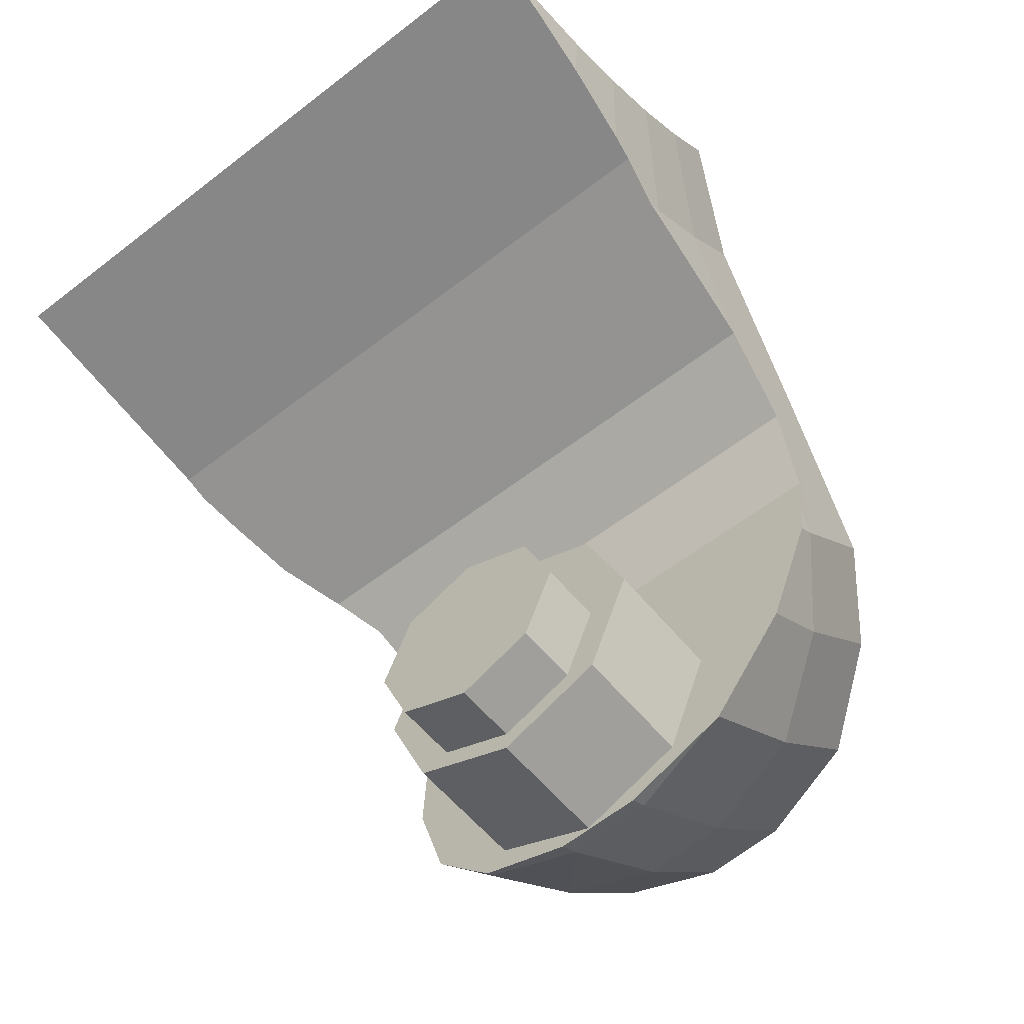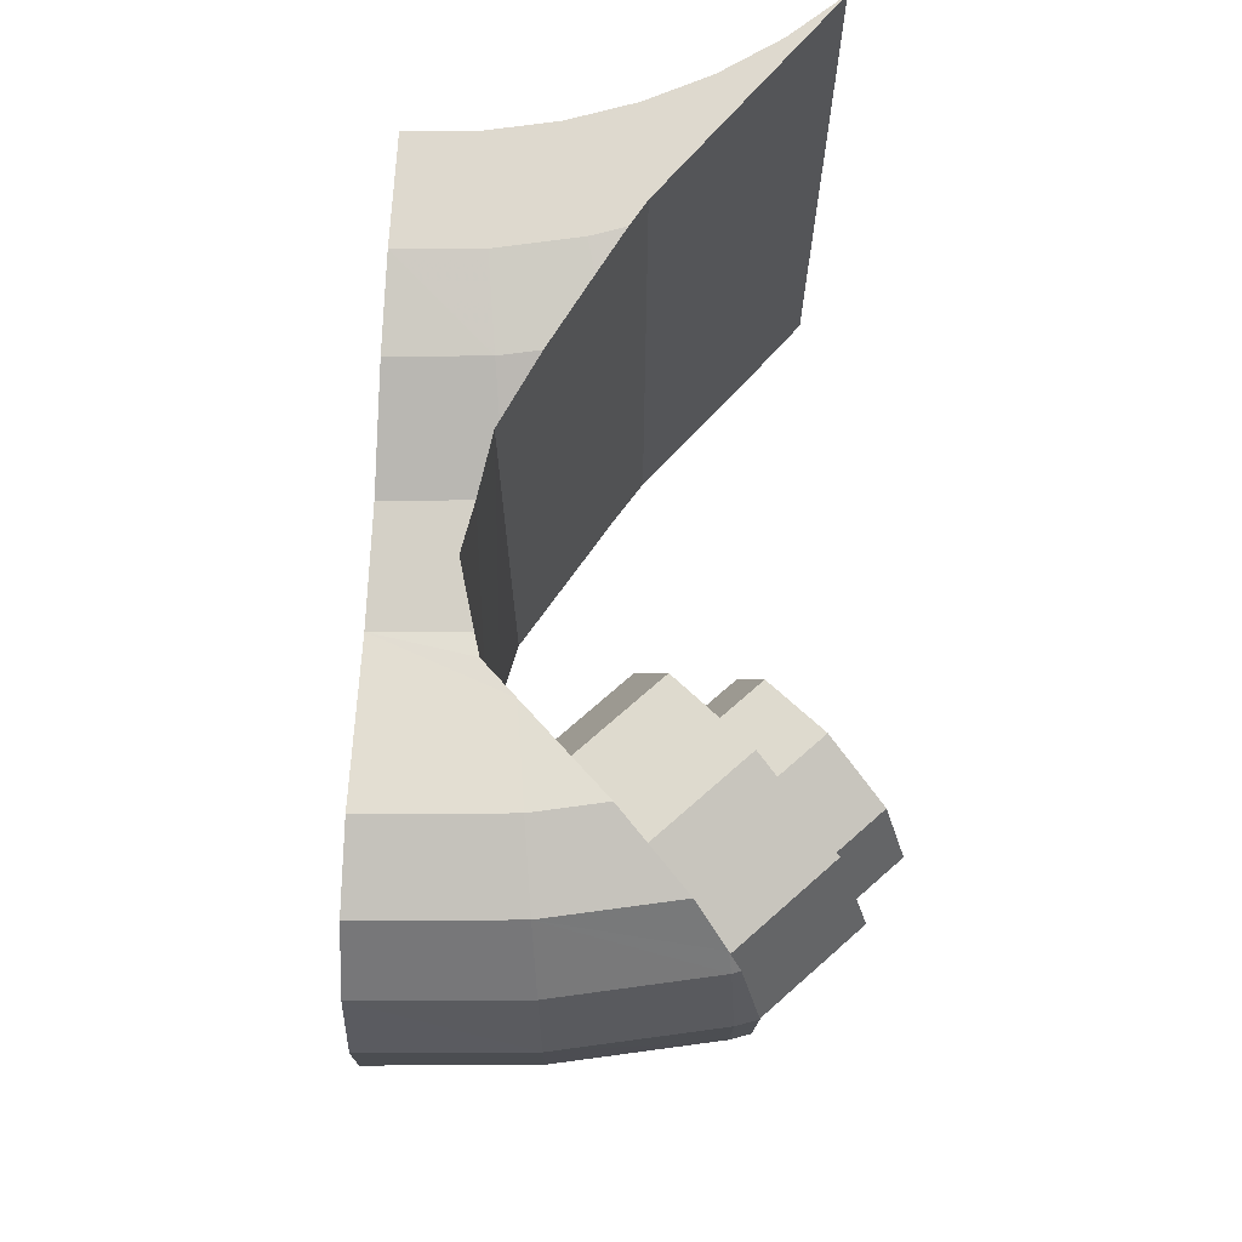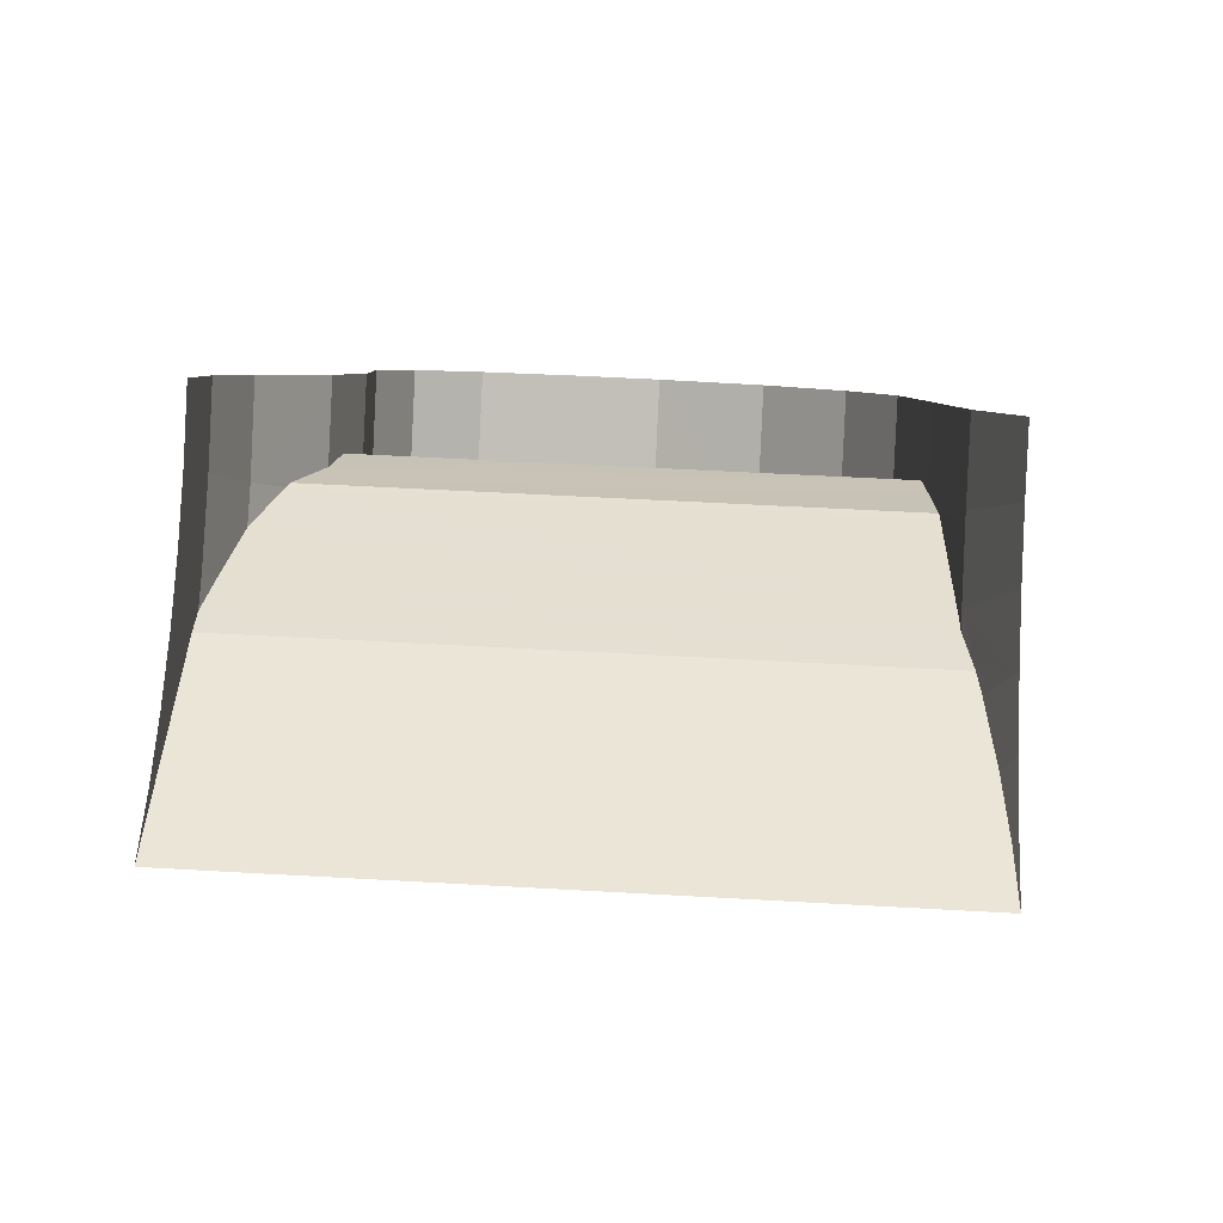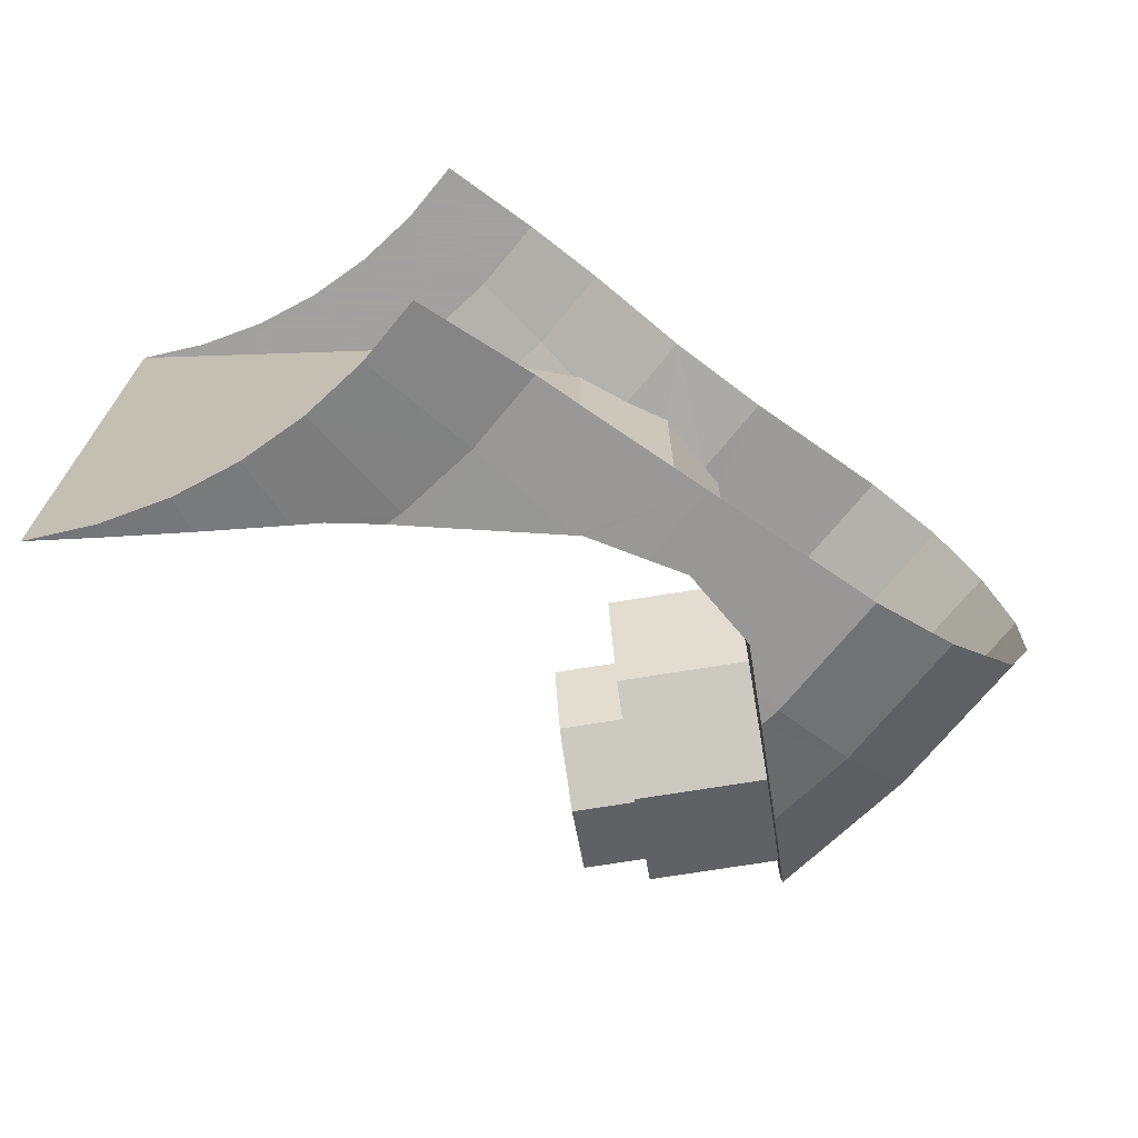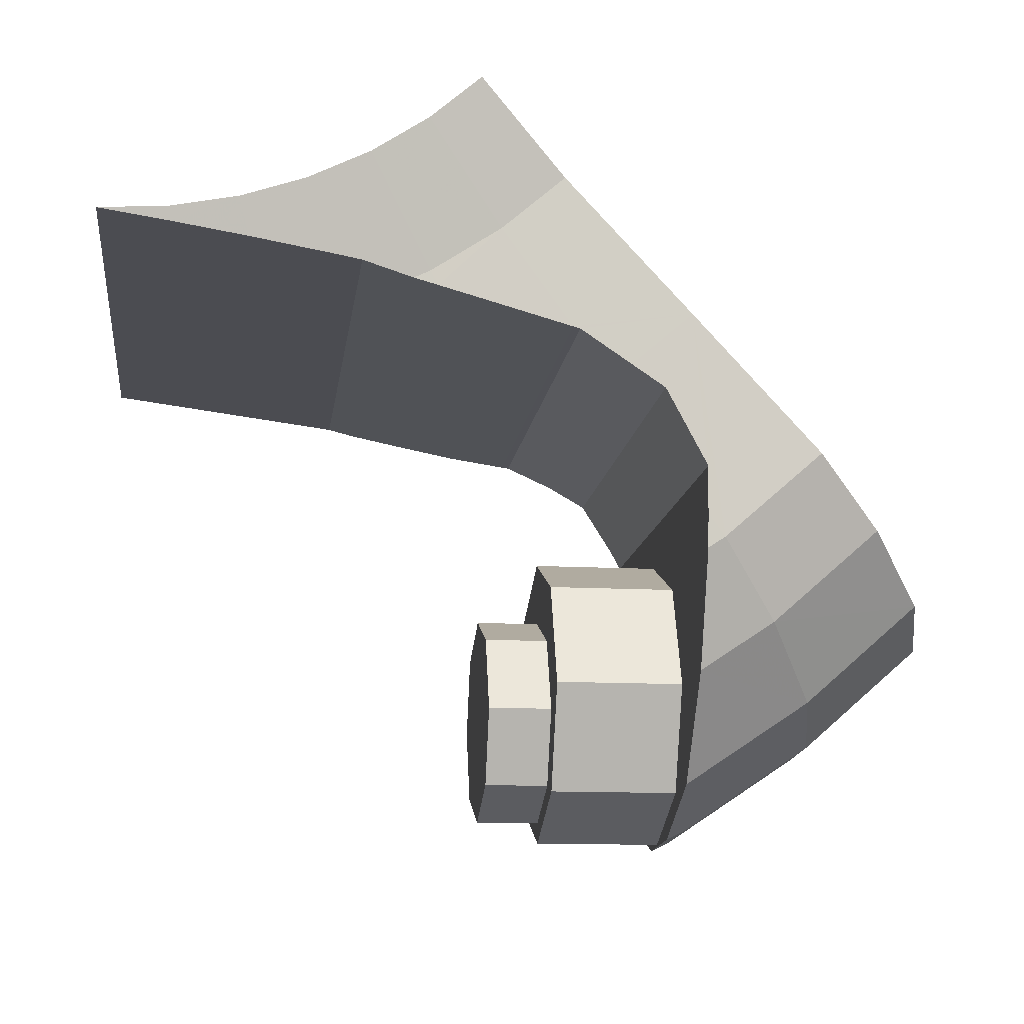
<metadata>
{"format":"obj","ext":"obj","renderer":"f3d","projection":"perspective","resolution":1024,"background":"white","views":[{"elev":-57.5,"azim":128.9,"up":"+Y"},{"elev":71.5,"azim":-41.5,"up":"+Z"},{"elev":51.0,"azim":93.6,"up":"+Y"},{"elev":-71.9,"azim":-170.8,"up":"+Z"},{"elev":-12.9,"azim":172.8,"up":"+Y"}]}
</metadata>
<code>
v -0.9375 -2.2 0.85
v -0.9375 -2.45 0.85
v -0.9375 -2.377 1.027
v -0.9375 -2.2 0.85
v -0.9375 -2.377 1.027
v -0.9375 -2.2 1.1
v -0.9375 -2.2 0.85
v -0.9375 -2.2 1.1
v -0.9375 -2.023 1.027
v -0.9375 -2.2 0.85
v -0.9375 -2.023 1.027
v -0.9375 -1.95 0.85
v -0.9375 -2.2 0.85
v -0.9375 -1.95 0.85
v -0.9375 -2.023 0.6732
v -0.9375 -2.2 0.85
v -0.9375 -2.023 0.6732
v -0.9375 -2.2 0.6
v -0.9375 -2.2 0.85
v -0.9375 -2.2 0.6
v -0.9375 -2.377 0.6732
v -0.9375 -2.2 0.85
v -0.9375 -2.377 0.6732
v -0.9375 -2.45 0.85
v -0.9375 -2.377 1.027
v -0.9375 -2.45 0.85
v -1.087 -2.45 0.85
v -1.087 -2.377 1.027
v -0.9375 -2.2 1.1
v -0.9375 -2.377 1.027
v -1.087 -2.377 1.027
v -1.087 -2.2 1.1
v -0.9375 -2.023 1.027
v -0.9375 -2.2 1.1
v -1.087 -2.2 1.1
v -1.087 -2.023 1.027
v -0.9375 -1.95 0.85
v -0.9375 -2.023 1.027
v -1.087 -2.023 1.027
v -1.087 -1.95 0.85
v -0.9375 -2.023 0.6732
v -0.9375 -1.95 0.85
v -1.087 -1.95 0.85
v -1.087 -2.023 0.6732
v -0.9375 -2.2 0.6
v -0.9375 -2.023 0.6732
v -1.087 -2.023 0.6732
v -1.087 -2.2 0.6
v -0.9375 -2.377 0.6732
v -0.9375 -2.2 0.6
v -1.087 -2.2 0.6
v -1.087 -2.377 0.6732
v -0.9375 -2.45 0.85
v -0.9375 -2.377 0.6732
v -1.087 -2.377 0.6732
v -1.087 -2.45 0.85
v -1.087 -2.15 0.85
v -1.087 -2.5 0.85
v -1.087 -2.397 1.097
v -1.087 -2.15 0.85
v -1.087 -2.397 1.097
v -1.087 -2.15 1.2
v -1.087 -2.15 0.85
v -1.087 -2.15 1.2
v -1.087 -1.903 1.097
v -1.087 -2.15 0.85
v -1.087 -1.903 1.097
v -1.087 -1.8 0.85
v -1.087 -2.15 0.85
v -1.087 -1.8 0.85
v -1.087 -1.903 0.6025
v -1.087 -2.15 0.85
v -1.087 -1.903 0.6025
v -1.087 -2.15 0.5
v -1.087 -2.15 0.85
v -1.087 -2.15 0.5
v -1.087 -2.397 0.6025
v -1.087 -2.15 0.85
v -1.087 -2.397 0.6025
v -1.087 -2.5 0.85
v -1.087 -2.397 1.097
v -1.087 -2.5 0.85
v -1.387 -2.5 0.85
v -1.387 -2.397 1.097
v -1.087 -2.15 1.2
v -1.087 -2.397 1.097
v -1.387 -2.397 1.097
v -1.387 -2.15 1.2
v -1.087 -1.903 1.097
v -1.087 -2.15 1.2
v -1.387 -2.15 1.2
v -1.387 -1.903 1.097
v -1.087 -1.8 0.85
v -1.087 -1.903 1.097
v -1.387 -1.903 1.097
v -1.387 -1.8 0.85
v -1.087 -1.903 0.6025
v -1.087 -1.8 0.85
v -1.387 -1.8 0.85
v -1.387 -1.903 0.6025
v -1.087 -2.15 0.5
v -1.087 -1.903 0.6025
v -1.387 -1.903 0.6025
v -1.387 -2.15 0.5
v -1.087 -2.397 0.6025
v -1.087 -2.15 0.5
v -1.387 -2.15 0.5
v -1.387 -2.397 0.6025
v -1.087 -2.5 0.85
v -1.087 -2.397 0.6025
v -1.387 -2.397 0.6025
v -1.387 -2.5 0.85
v -0.8485 -0.8485 1.55
v -1.026 -1.026 1.55
v -0.8827 -1.151 1.55
v -0.7305 -0.952 1.55
v -1.026 -1.026 1.55
v -1.167 -1.167 1.502
v -1.004 -1.309 1.502
v -0.8827 -1.151 1.55
v -1.516 -1.516 1.341
v -1.772 -1.772 1.366
v -1.525 -1.988 1.366
v -1.516 -1.516 1.341
v -1.525 -1.988 1.366
v -1.387 -1.808 1.351
v -1.387 -1.7 1.345
v -1.387 -1.7 1.345
v -1.361 -1.653 1.341
v -1.516 -1.516 1.341
v -1.772 -1.772 1.366
v -1.902 -1.902 1.298
v -1.637 -2.134 1.298
v -1.525 -1.988 1.366
v -1.902 -1.902 1.298
v -1.987 -1.987 1.148
v -1.71 -2.229 1.148
v -1.637 -2.134 1.298
v -1.987 -1.987 1.148
v -2.03 -2.03 0.925
v -1.747 -2.277 0.925
v -1.71 -2.229 1.148
v -2.03 -2.03 0.925
v -2.022 -2.022 0.7215
v -1.741 -2.269 0.7215
v -1.747 -2.277 0.925
v -2.022 -2.022 0.7215
v -1.955 -1.955 0.47
v -1.683 -2.193 0.47
v -1.741 -2.269 0.7215
v -1.955 -1.955 0.47
v -1.813 -1.813 0.281
v -1.562 -2.035 0.281
v -1.683 -2.193 0.47
v -1.813 -1.813 0.281
v -1.658 -1.658 0.1745
v -1.427 -1.861 0.1745
v -1.562 -2.035 0.281
v -1.351 -1.351 0.126
v -1.05 -1.05 0.0825
v -0.904 -1.178 0.0825
v -1.351 -1.351 0.126
v -0.904 -1.178 0.0825
v -1.071 -1.396 0.1105
v -1.087 -1.4 0.112
v -1.087 -1.4 0.112
v -1.208 -1.476 0.126
v -1.351 -1.351 0.126
v -1.05 -1.05 0.0825
v -0.8485 -0.8485 0
v -0.7305 -0.952 0
v -0.904 -1.178 0.0825
v -0.7305 -0.952 1.55
v -0.8827 -1.151 1.55
v -0.725 -1.256 1.55
v -0.6 -1.039 1.55
v -1.525 -1.988 1.366
v -1.387 -2.079 1.366
v -1.387 -1.808 1.351
v -1.637 -2.134 1.298
v -1.71 -2.229 1.148
v -1.405 -2.433 1.148
v -1.387 -2.404 1.191
v -1.387 -2.301 1.298
v -1.637 -2.134 1.298
v -1.405 -2.433 1.148
v -1.71 -2.229 1.148
v -1.747 -2.277 0.925
v -1.435 -2.486 0.925
v -1.405 -2.433 1.148
v -1.747 -2.277 0.925
v -1.741 -2.269 0.7215
v -1.43 -2.477 0.7215
v -1.435 -2.486 0.925
v -0.904 -1.178 0.0825
v -0.7305 -0.952 0
v -0.6 -1.039 0
v -0.7425 -1.286 0.0825
v -1.405 -2.433 1.148
v -1.387 -2.442 1.148
v -1.387 -2.404 1.191
v -0.7425 -1.286 0.0825
v -0.705 -1.304 0.0825
v -0.761 -1.319 0.086
v -0.7425 -1.286 0.0825
v -0.6 -1.039 0
v -0.459 -1.109 0
v -0.5875 -1.275 0.0595
v -0.459 -1.109 0
v -0.525 -1.267 0.0495
v -0.5875 -1.275 0.0595
v -0.5875 -1.275 0.0595
v -0.705 -1.304 0.0825
v -0.7425 -1.286 0.0825
v 0 -1.2 0
v -0.1605 -1.22 0.009
v -0.1565 -1.19 0
v -1.004 -1.309 1.502
v -1.167 -1.167 1.502
v -1.34 -1.34 1.381
v -1.195 -1.467 1.381
v -1.004 -1.309 1.502
v -1.195 -1.467 1.381
v -1.087 -1.4 1.44
v -1.087 -1.4 1.44
v -1.071 -1.396 1.448
v -1.004 -1.309 1.502
v -1.34 -1.34 1.381
v -1.516 -1.516 1.341
v -1.361 -1.653 1.341
v -1.288 -1.525 1.364
v -1.288 -1.525 1.364
v -1.195 -1.467 1.381
v -1.34 -1.34 1.381
v -1.427 -1.861 0.1745
v -1.658 -1.658 0.1745
v -1.351 -1.351 0.126
v -1.387 -1.7 0.158
v -1.351 -1.351 0.126
v -1.208 -1.476 0.126
v -1.288 -1.525 0.136
v -1.351 -1.351 0.126
v -1.288 -1.525 0.136
v -1.387 -1.7 0.158
v -1.387 -1.7 0.158
v -1.387 -1.808 0.167
v -1.427 -1.861 0.1745
v -0.725 -1.256 1.55
v -0.8827 -1.151 1.55
v -1.004 -1.309 1.502
v -0.928 -1.36 1.502
v -0.928 -1.36 1.502
v -0.761 -1.319 1.532
v -0.725 -1.256 1.55
v -1.004 -1.309 1.502
v -1.071 -1.396 1.448
v -0.928 -1.36 1.502
v -1.387 -2.301 1.298
v -1.387 -2.079 1.366
v -1.525 -1.988 1.366
v -1.637 -2.134 1.298
v -1.43 -2.477 0.7215
v -1.741 -2.269 0.7215
v -1.683 -2.193 0.47
v -1.387 -2.391 0.47
v -1.387 -2.391 0.47
v -1.387 -2.404 0.4975
v -1.43 -2.477 0.7215
v -1.387 -2.151 0.281
v -1.387 -2.391 0.47
v -1.683 -2.193 0.47
v -1.562 -2.035 0.281
v -1.562 -2.035 0.281
v -1.427 -1.861 0.1745
v -1.387 -1.887 0.1745
v -1.387 -2.151 0.281
v -1.427 -1.861 0.1745
v -1.387 -1.808 0.167
v -1.387 -1.887 0.1745
v -0.761 -1.319 0.086
v -1.071 -1.396 0.1105
v -0.904 -1.178 0.0825
v -0.7425 -1.286 0.0825
v -0.459 -1.109 1.55
v -0.6 -1.039 1.55
v -0.725 -1.256 1.55
v -0.653 -1.292 1.55
v -0.459 -1.109 1.55
v -0.653 -1.292 1.55
v -0.5875 -1.275 1.55
v -0.5875 -1.275 1.55
v -0.525 -1.267 1.55
v -0.459 -1.109 1.55
v -0.725 -1.256 1.55
v -0.761 -1.319 1.532
v -0.653 -1.292 1.55
v -1.387 -2.509 0.925
v -1.387 -2.442 1.148
v -1.405 -2.433 1.148
v -1.435 -2.486 0.925
v -1.387 -2.498 0.7215
v -1.387 -2.509 0.925
v -1.435 -2.486 0.925
v -1.43 -2.477 0.7215
v -1.43 -2.477 0.7215
v -1.387 -2.404 0.4975
v -1.387 -2.498 0.7215
v -0.3105 -1.159 1.55
v -0.459 -1.109 1.55
v -0.525 -1.267 1.55
v -0.333 -1.242 1.55
v -0.459 -1.109 0
v -0.3105 -1.159 0
v -0.333 -1.242 0.025
v -0.525 -1.267 0.0495
v -0.1565 -1.19 1.55
v -0.3105 -1.159 1.55
v -0.333 -1.242 1.55
v -0.1605 -1.22 1.55
v -0.3105 -1.159 0
v -0.1565 -1.19 0
v -0.1605 -1.22 0.009
v -0.333 -1.242 0.025
v -0.1565 -1.19 1.55
v -0.1605 -1.22 1.55
v 0 -1.2 1.55
v -1.387 -2.404 1.191
v -1.387 -2.442 1.148
v -1.387 -2.509 0.925
v -1.387 -2.498 0.7215
v -1.387 -2.391 0.47
v -1.387 -2.404 1.191
v -1.387 -2.498 0.7215
v -1.387 -2.404 0.4975
v -1.387 -2.151 0.281
v -1.387 -2.301 1.298
v -1.387 -2.404 1.191
v -1.387 -2.391 0.47
v -1.387 -1.887 0.1745
v -1.387 -2.079 1.366
v -1.387 -2.301 1.298
v -1.387 -2.151 0.281
v -1.387 -1.808 0.167
v -1.387 -1.808 1.351
v -1.387 -2.079 1.366
v -1.387 -1.887 0.1745
v -1.387 -1.7 0.158
v -1.387 -1.7 1.345
v -1.387 -1.808 1.351
v -1.387 -1.808 0.167
v -1.288 -1.525 0.136
v -1.361 -1.653 1.341
v -1.387 -1.7 1.345
v -1.387 -1.7 0.158
v -1.288 -1.525 1.364
v -1.361 -1.653 1.341
v -1.288 -1.525 0.136
v -1.195 -1.467 1.381
v -1.288 -1.525 1.364
v -1.288 -1.525 0.136
v -1.208 -1.476 0.126
v -1.087 -1.4 1.44
v -1.195 -1.467 1.381
v -1.208 -1.476 0.126
v -1.087 -1.4 0.112
v -1.071 -1.396 1.448
v -1.087 -1.4 1.44
v -1.087 -1.4 0.112
v -1.071 -1.396 0.1105
v -0.761 -1.319 0.086
v -0.928 -1.36 1.502
v -1.071 -1.396 1.448
v -1.071 -1.396 0.1105
v -0.705 -1.304 0.0825
v -0.761 -1.319 1.532
v -0.928 -1.36 1.502
v -0.761 -1.319 0.086
v -0.5875 -1.275 0.0595
v -0.653 -1.292 1.55
v -0.761 -1.319 1.532
v -0.705 -1.304 0.0825
v -0.5875 -1.275 1.55
v -0.653 -1.292 1.55
v -0.5875 -1.275 0.0595
v -0.525 -1.267 0.0495
v -0.525 -1.267 1.55
v -0.5875 -1.275 1.55
v -0.5875 -1.275 0.0595
v -0.333 -1.242 0.025
v -0.333 -1.242 1.55
v -0.525 -1.267 1.55
v -0.525 -1.267 0.0495
v -0.1605 -1.22 0.009
v -0.1605 -1.22 1.55
v -0.333 -1.242 1.55
v -0.333 -1.242 0.025
v 0 -1.2 0
v 0 -1.2 1.55
v -0.1605 -1.22 1.55
v -0.1605 -1.22 0.009
g mesh7480248
f 1 3 2
f 4 6 5
f 7 9 8
f 10 12 11
f 13 15 14
f 16 18 17
f 19 21 20
f 22 24 23
g mesh7480250
f 25 27 26
f 27 25 28
f 29 31 30
f 31 29 32
f 33 35 34
f 35 33 36
f 37 39 38
f 39 37 40
f 41 43 42
f 43 41 44
f 45 47 46
f 47 45 48
f 49 51 50
f 51 49 52
f 53 55 54
f 55 53 56
g mesh7480256
f 57 59 58
f 60 62 61
f 63 65 64
f 66 68 67
f 69 71 70
f 72 74 73
f 75 77 76
f 78 80 79
g mesh7480258
f 81 83 82
f 83 81 84
f 85 87 86
f 87 85 88
f 89 91 90
f 91 89 92
f 93 95 94
f 95 93 96
f 97 99 98
f 99 97 100
f 101 103 102
f 103 101 104
f 105 107 106
f 107 105 108
f 109 111 110
f 111 109 112
f 113 114 115
f 115 116 113
f 117 118 119
f 119 120 117
f 121 122 123
f 124 125 126
f 126 127 124
f 128 129 130
f 131 132 133
f 133 134 131
f 135 136 137
f 137 138 135
f 139 140 141
f 141 142 139
f 143 144 145
f 145 146 143
f 147 148 149
f 149 150 147
f 151 152 153
f 153 154 151
f 155 156 157
f 157 158 155
f 159 160 161
f 162 163 164
f 164 165 162
f 166 167 168
f 169 170 171
f 171 172 169
f 173 174 175
f 175 176 173
f 177 178 179
f 180 181 182
f 183 184 185
f 185 186 183
f 187 188 189
f 189 190 187
f 191 192 193
f 193 194 191
f 195 196 197
f 197 198 195
f 199 200 201
f 202 203 204
f 205 206 207
f 207 208 205
f 209 210 211
f 212 213 214
f 215 216 217
f 218 219 220
f 220 221 218
f 222 223 224
f 225 226 227
f 228 229 230
f 230 231 228
f 232 233 234
f 235 236 237
f 237 238 235
f 239 240 241
f 242 243 244
f 245 246 247
f 248 249 250
f 250 251 248
f 252 253 254
f 255 256 257
f 258 259 260
f 260 261 258
f 262 263 264
f 264 265 262
f 266 267 268
f 269 270 271
f 271 272 269
f 273 274 275
f 275 276 273
f 277 278 279
f 280 281 282
f 282 283 280
f 284 285 286
f 286 287 284
f 288 289 290
f 291 292 293
f 294 295 296
f 297 298 299
f 299 300 297
f 301 302 303
f 303 304 301
f 305 306 307
f 308 309 310
f 310 311 308
f 312 313 314
f 314 315 312
f 316 317 318
f 318 319 316
f 320 321 322
f 322 323 320
f 324 325 326
g mesh7480261
f 327 328 329
f 329 330 327
f 331 332 333
f 333 334 331
f 335 336 337
f 337 338 335
f 339 340 341
f 341 342 339
f 343 344 345
f 345 346 343
f 347 348 349
f 349 350 347
f 351 352 353
f 353 354 351
f 355 356 357
f 358 359 360
f 360 361 358
f 362 363 364
f 364 365 362
f 366 367 368
f 368 369 366
f 370 371 372
f 372 373 370
f 374 375 376
f 376 377 374
f 378 379 380
f 380 381 378
f 382 383 384
f 385 386 387
f 387 388 385
f 389 390 391
f 391 392 389
f 393 394 395
f 395 396 393
f 397 398 399
f 399 400 397

</code>
